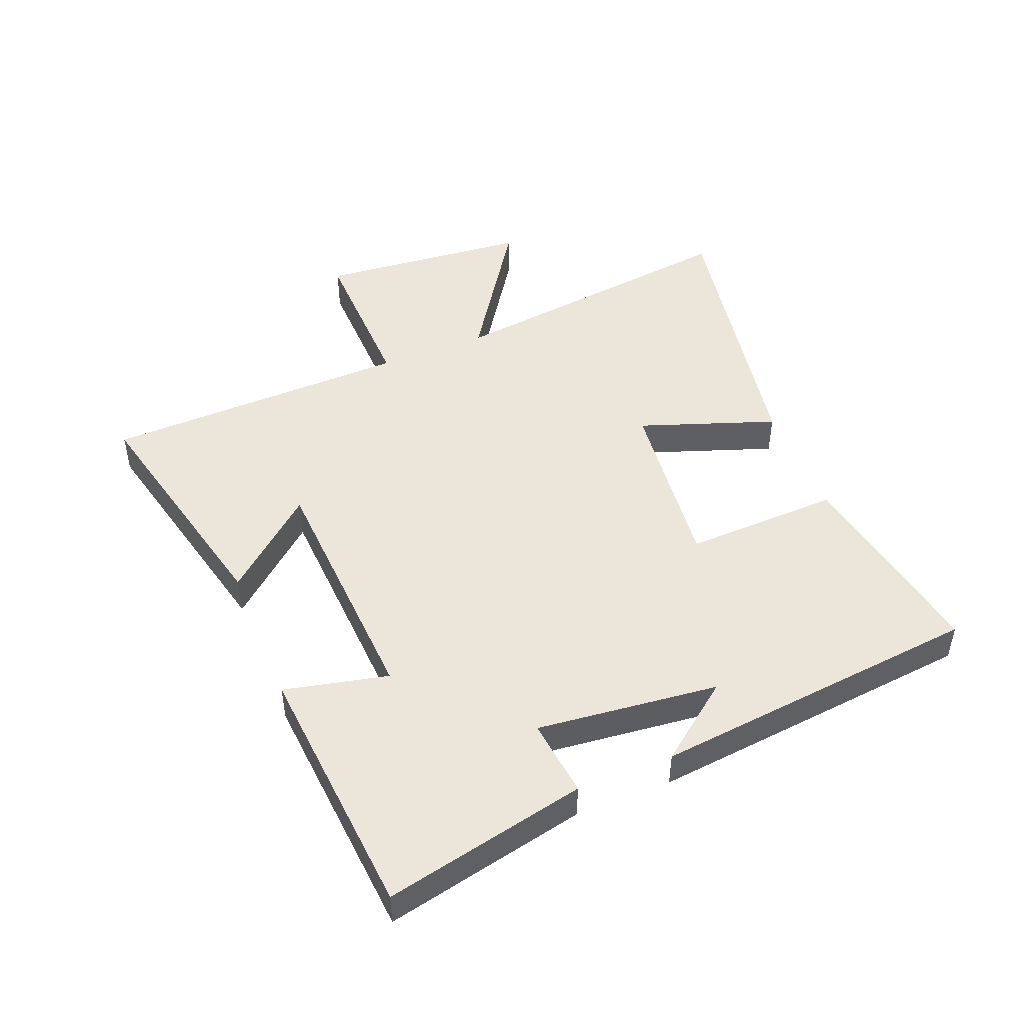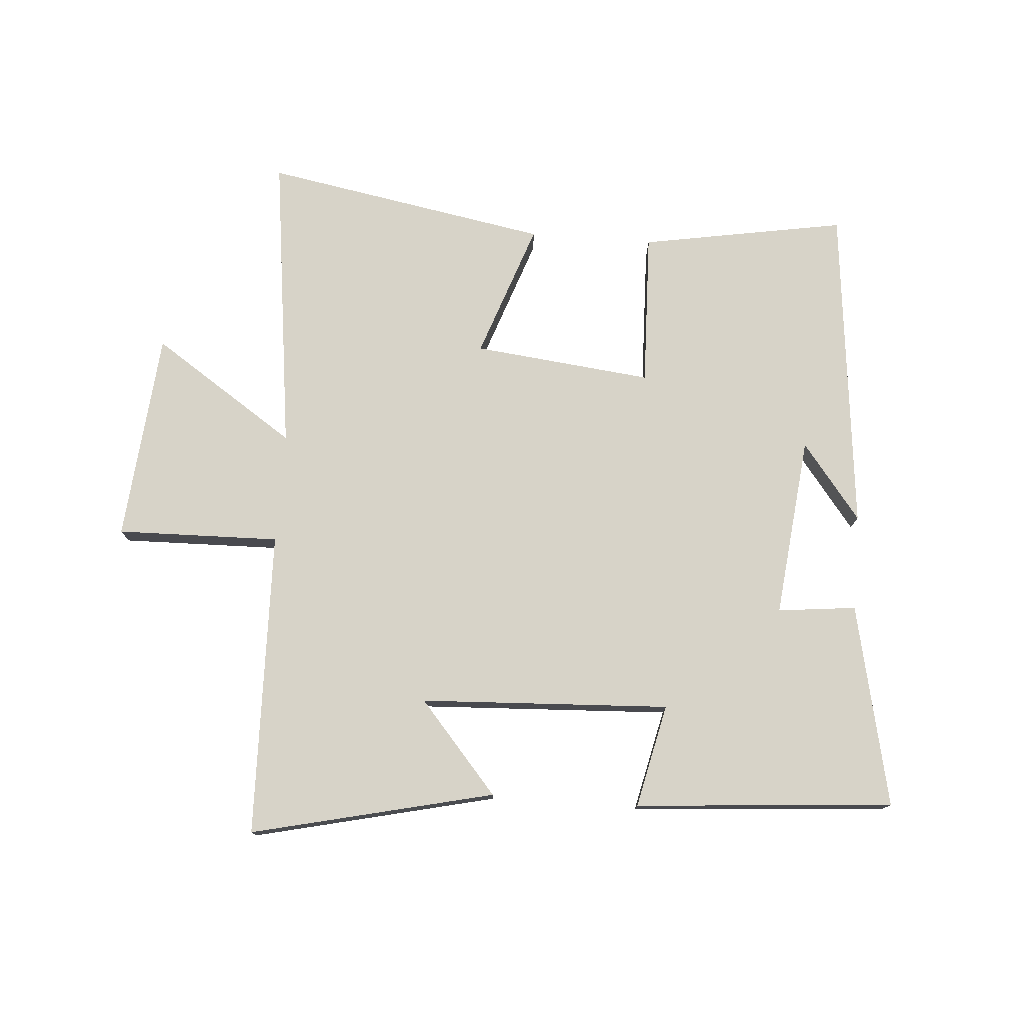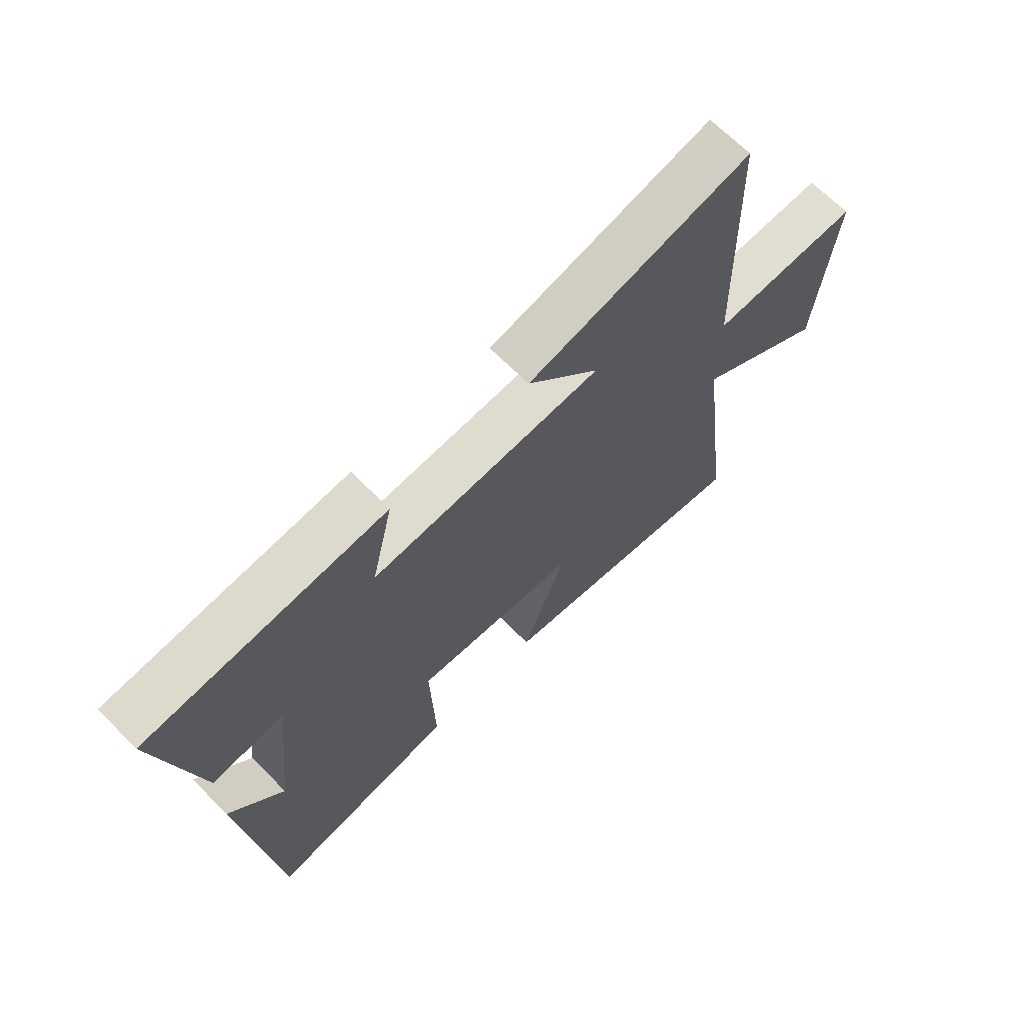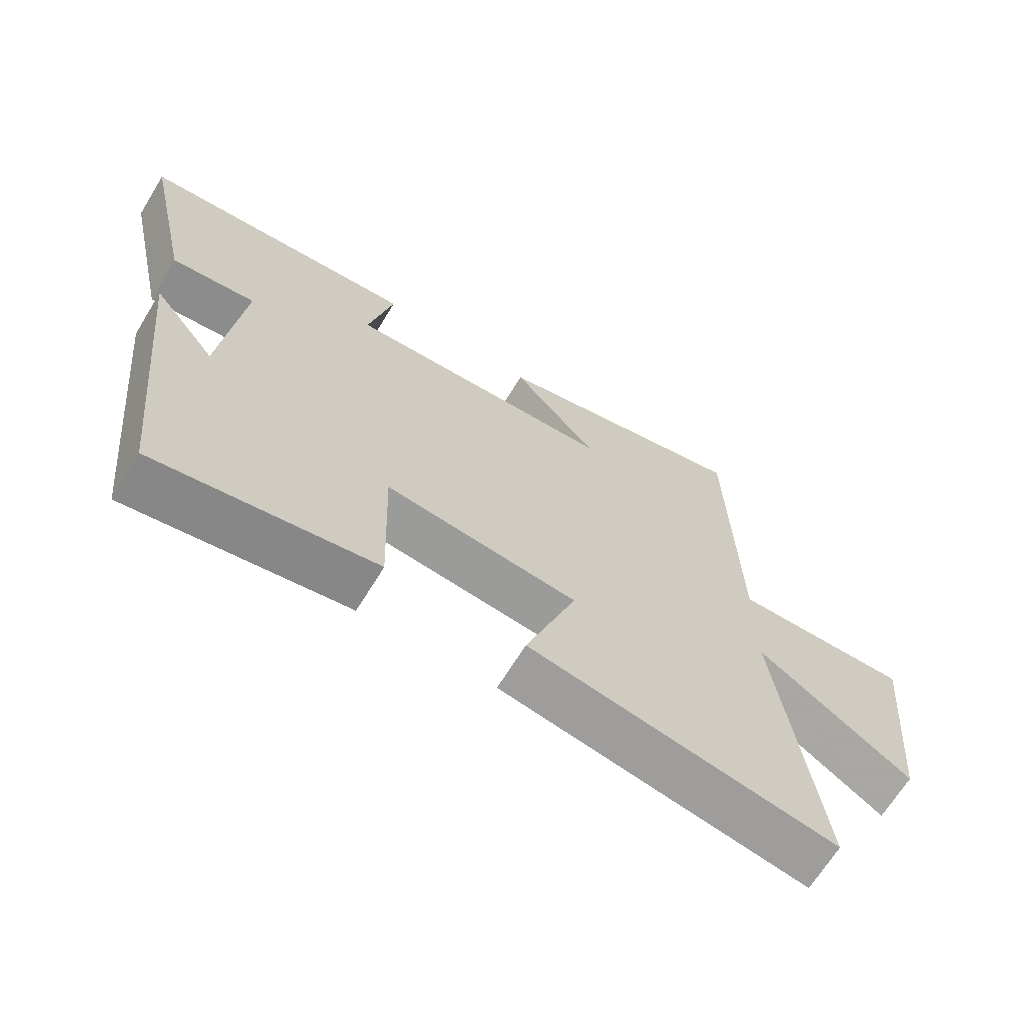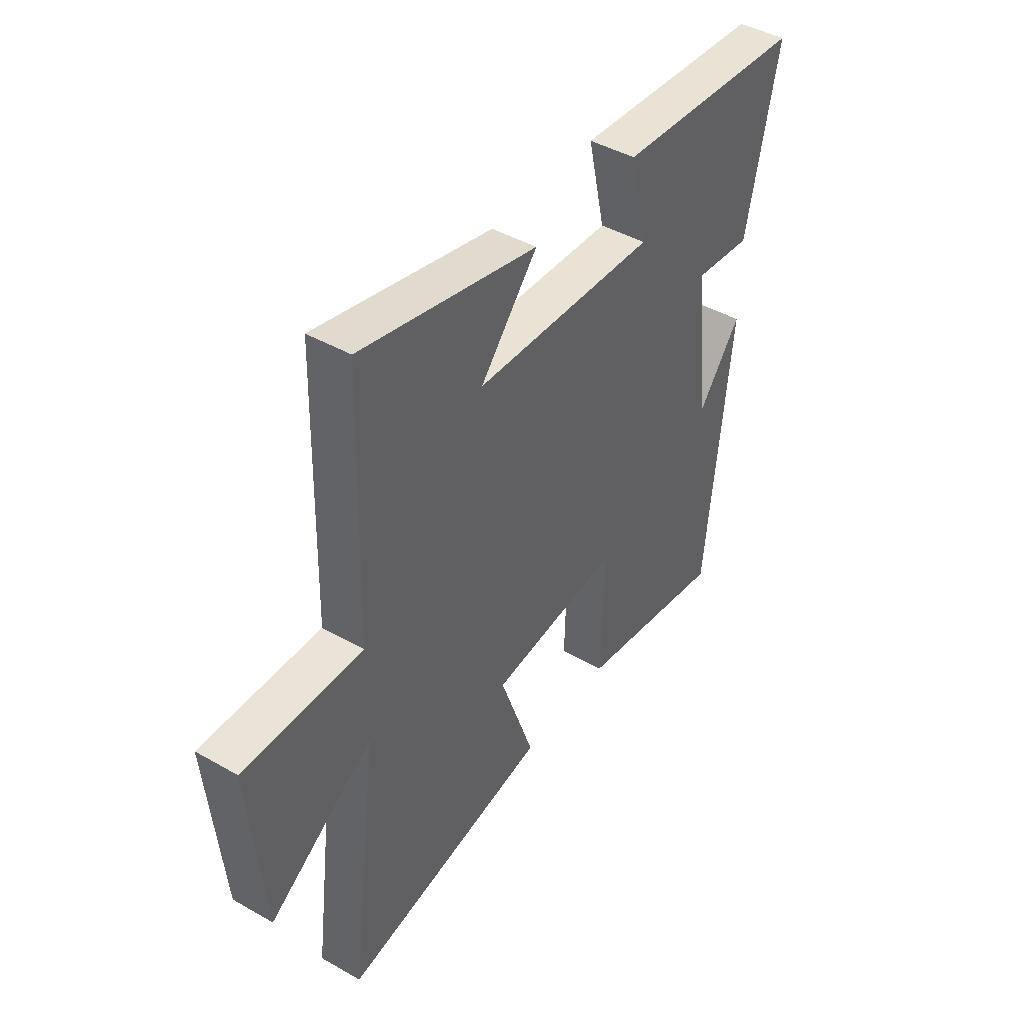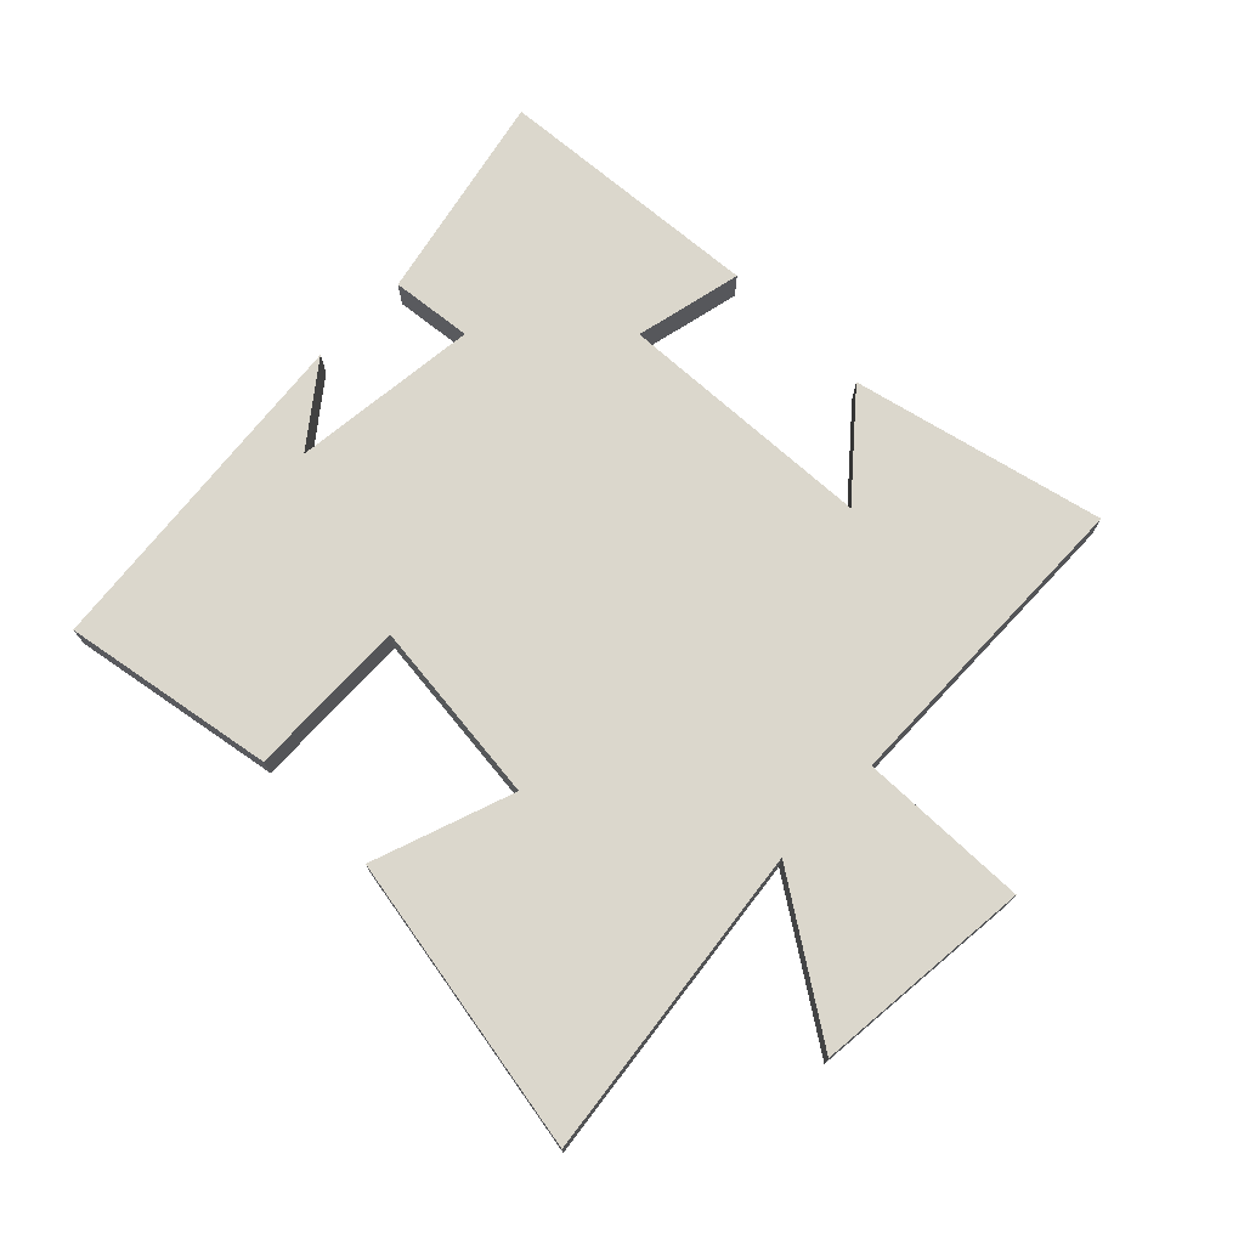
<metadata>
{"format":"obj","ext":"obj","renderer":"f3d","projection":"perspective","resolution":1024,"background":"white","views":[{"elev":47.7,"azim":68.0,"up":"+Y"},{"elev":76.5,"azim":4.3,"up":"+Y"},{"elev":67.7,"azim":135.2,"up":"+Z"},{"elev":-67.2,"azim":148.5,"up":"+Z"},{"elev":43.8,"azim":-56.1,"up":"+Z"},{"elev":73.4,"azim":-135.5,"up":"+Y"}]}
</metadata>
<code>
v -0.562 0.07 -0.583
v -0.5 0.07 -0.09
v -0.734 0.07 -0.246
v -0.766 0.07 0.098
v -0.5 0.07 0.092
v -0.488 0.07 0.592
v -0.092 0.07 0.5
v -0.22 0.07 0.351
v 0.188 0.07 0.331
v 0.15 0.07 0.5
v 0.572 0.07 0.467
v 0.5 0.07 0.137
v 0.372 0.07 0.151
v 0.404 0.07 -0.145
v 0.5 0.07 -0.021
v 0.444 0.07 -0.558
v 0.11 0.07 -0.5
v 0.118 0.07 -0.247
v -0.174 0.07 -0.279
v -0.096 0.07 -0.5
v -0.562 0 -0.583
v -0.5 0 -0.09
v -0.734 0 -0.246
v -0.766 0 0.098
v -0.5 0 0.092
v -0.488 0 0.592
v -0.092 0 0.5
v -0.22 0 0.351
v 0.188 0 0.331
v 0.15 0 0.5
v 0.572 0 0.467
v 0.5 0 0.137
v 0.372 0 0.151
v 0.404 0 -0.145
v 0.5 0 -0.021
v 0.444 0 -0.558
v 0.11 0 -0.5
v 0.118 0 -0.247
v -0.174 0 -0.279
v -0.096 0 -0.5
f 19 20 1 2
f 18 19 2
f 16 17 18
f 14 15 16
f 13 14 16 18
f 10 11 12 13
f 9 10 13
f 8 9 13 18
f 5 6 7 8
f 5 8 18 2
f 2 3 4 5
f 22 21 40 39
f 22 39 38
f 38 37 36
f 36 35 34
f 38 36 34 33
f 33 32 31 30
f 33 30 29
f 38 33 29 28
f 28 27 26 25
f 22 38 28 25
f 25 24 23 22
f 1 21 22 2
f 2 22 23 3
f 3 23 24 4
f 4 24 25 5
f 5 25 26 6
f 6 26 27 7
f 7 27 28 8
f 8 28 29 9
f 9 29 30 10
f 10 30 31 11
f 11 31 32 12
f 12 32 33 13
f 13 33 34 14
f 14 34 35 15
f 15 35 36 16
f 16 36 37 17
f 17 37 38 18
f 18 38 39 19
f 19 39 40 20
f 20 40 21 1

</code>
